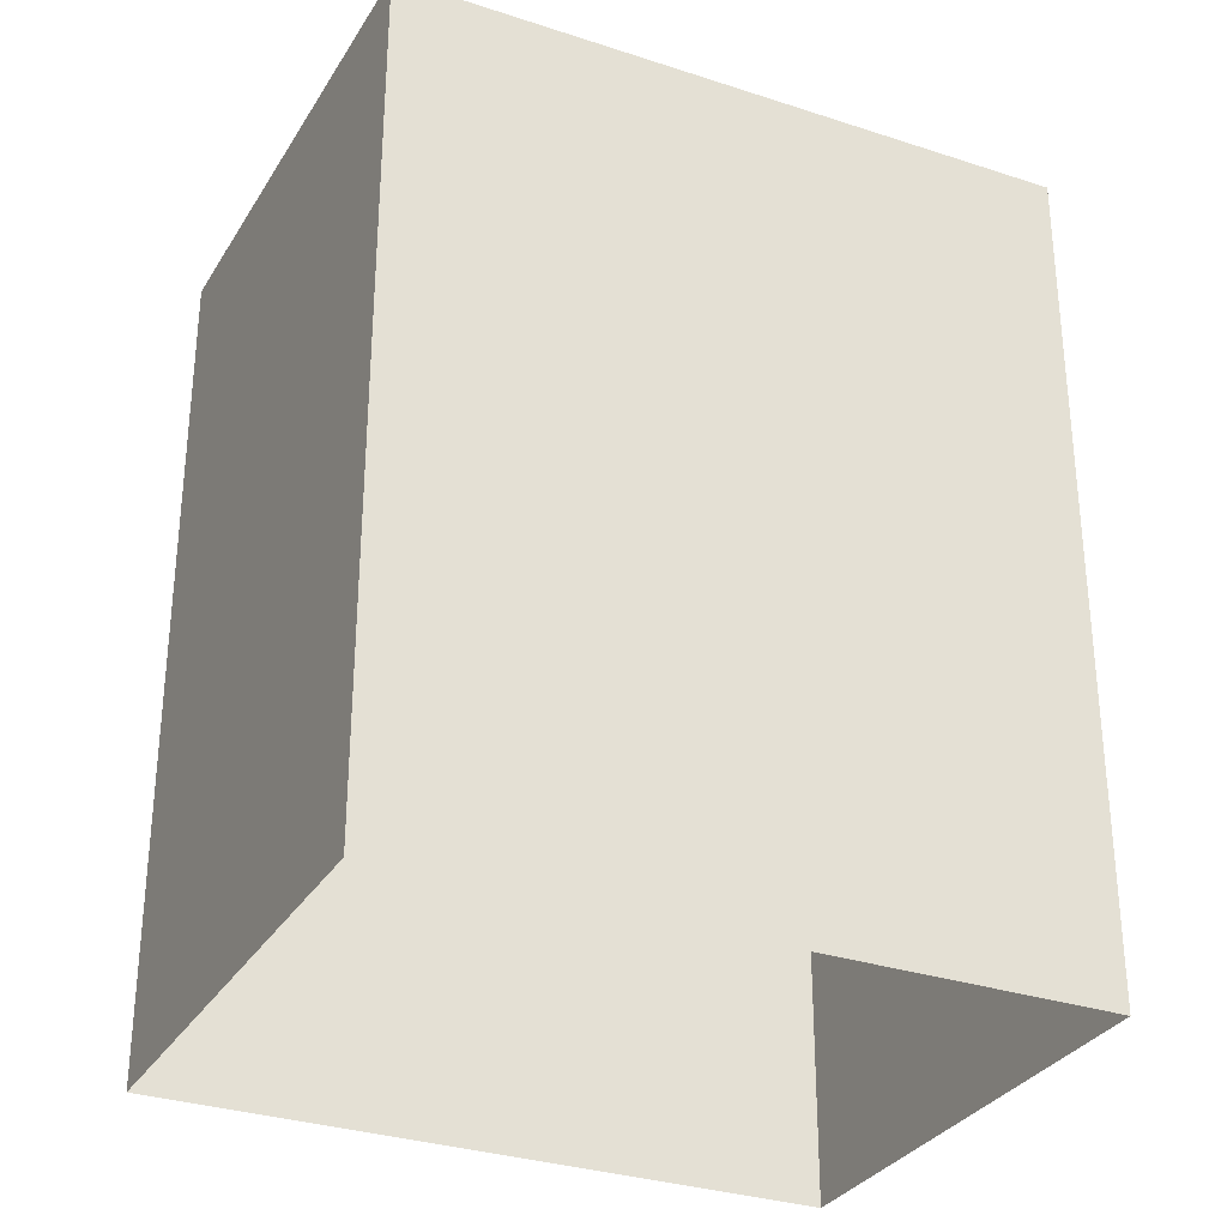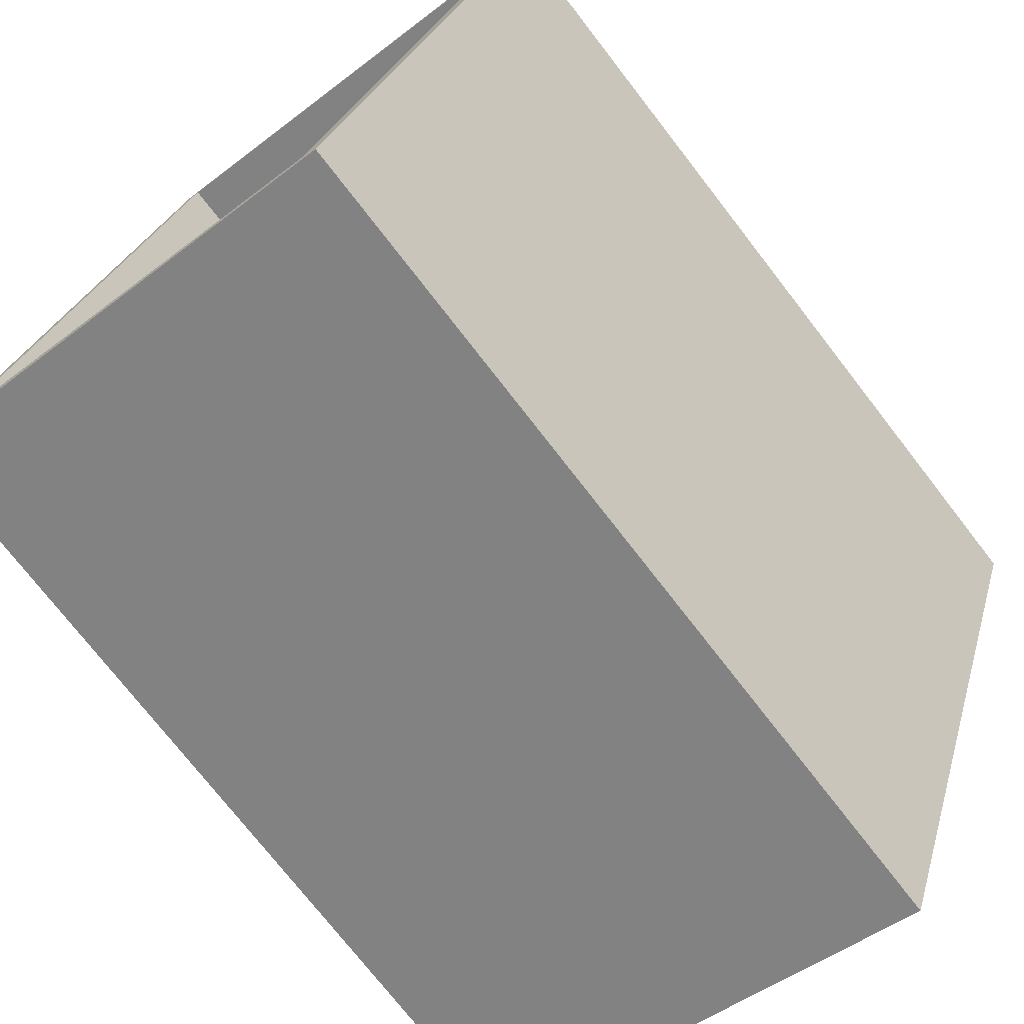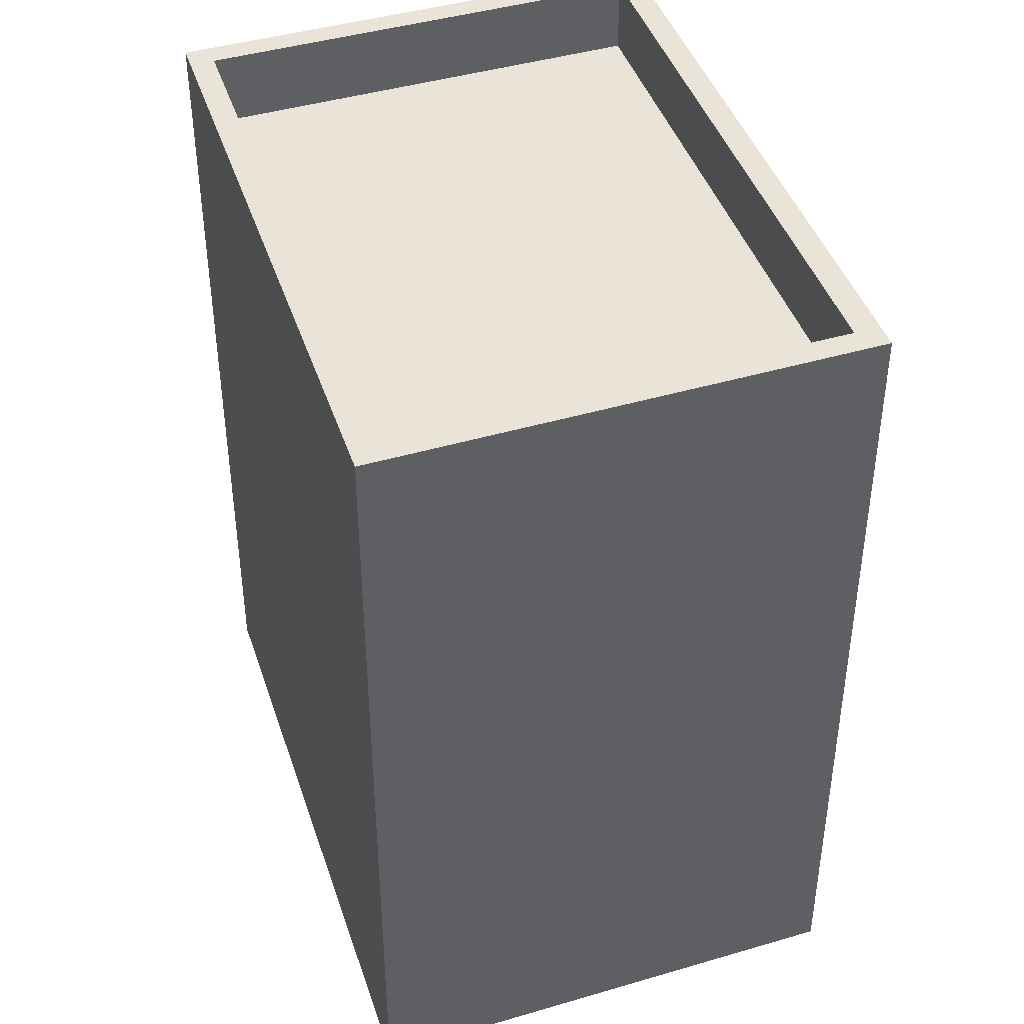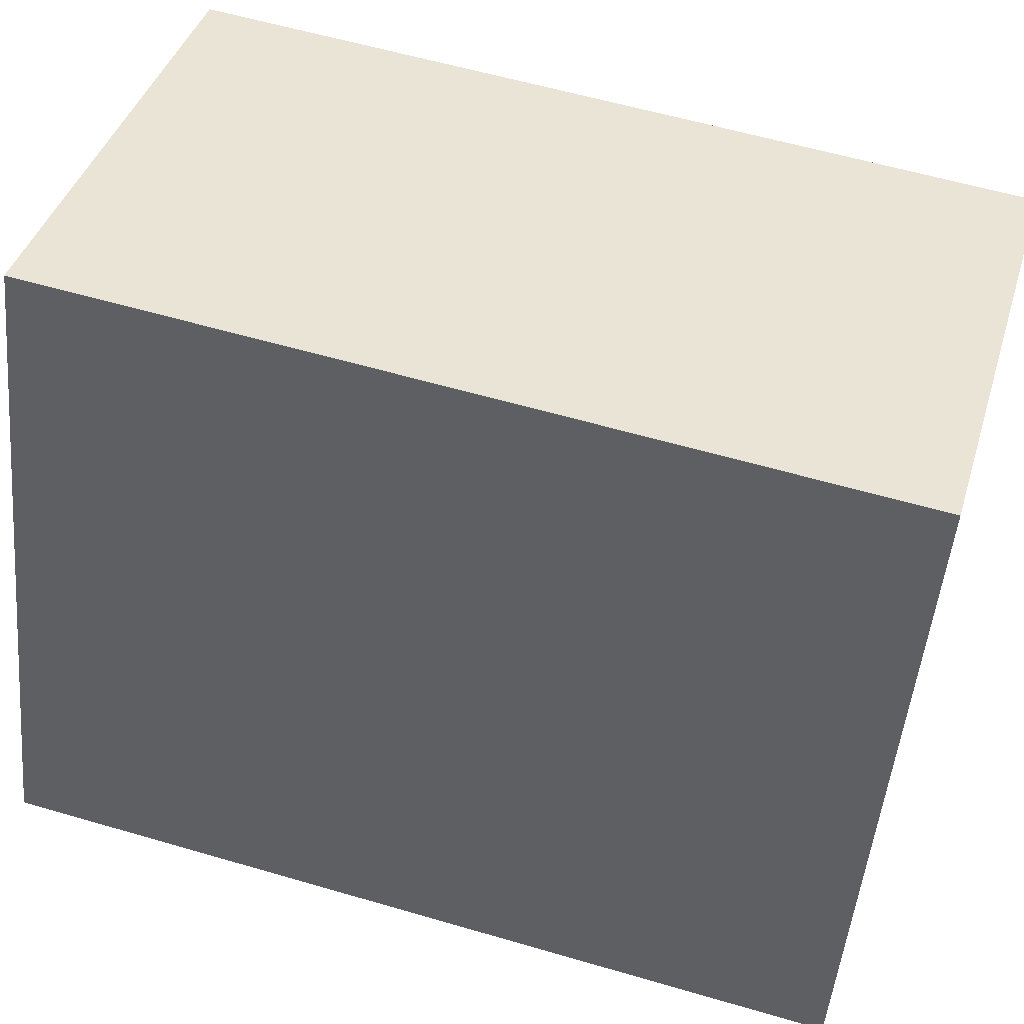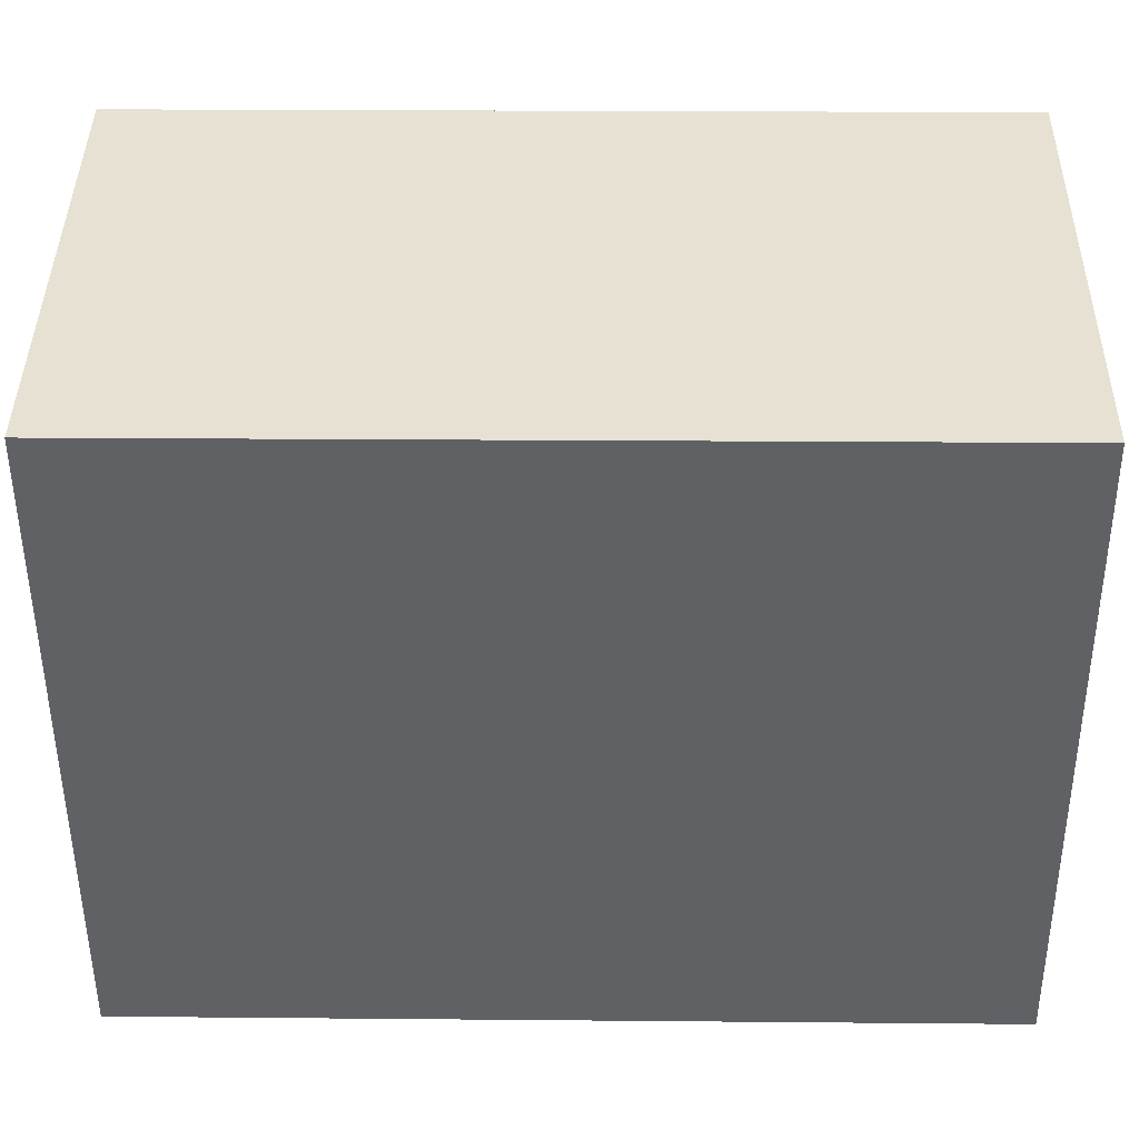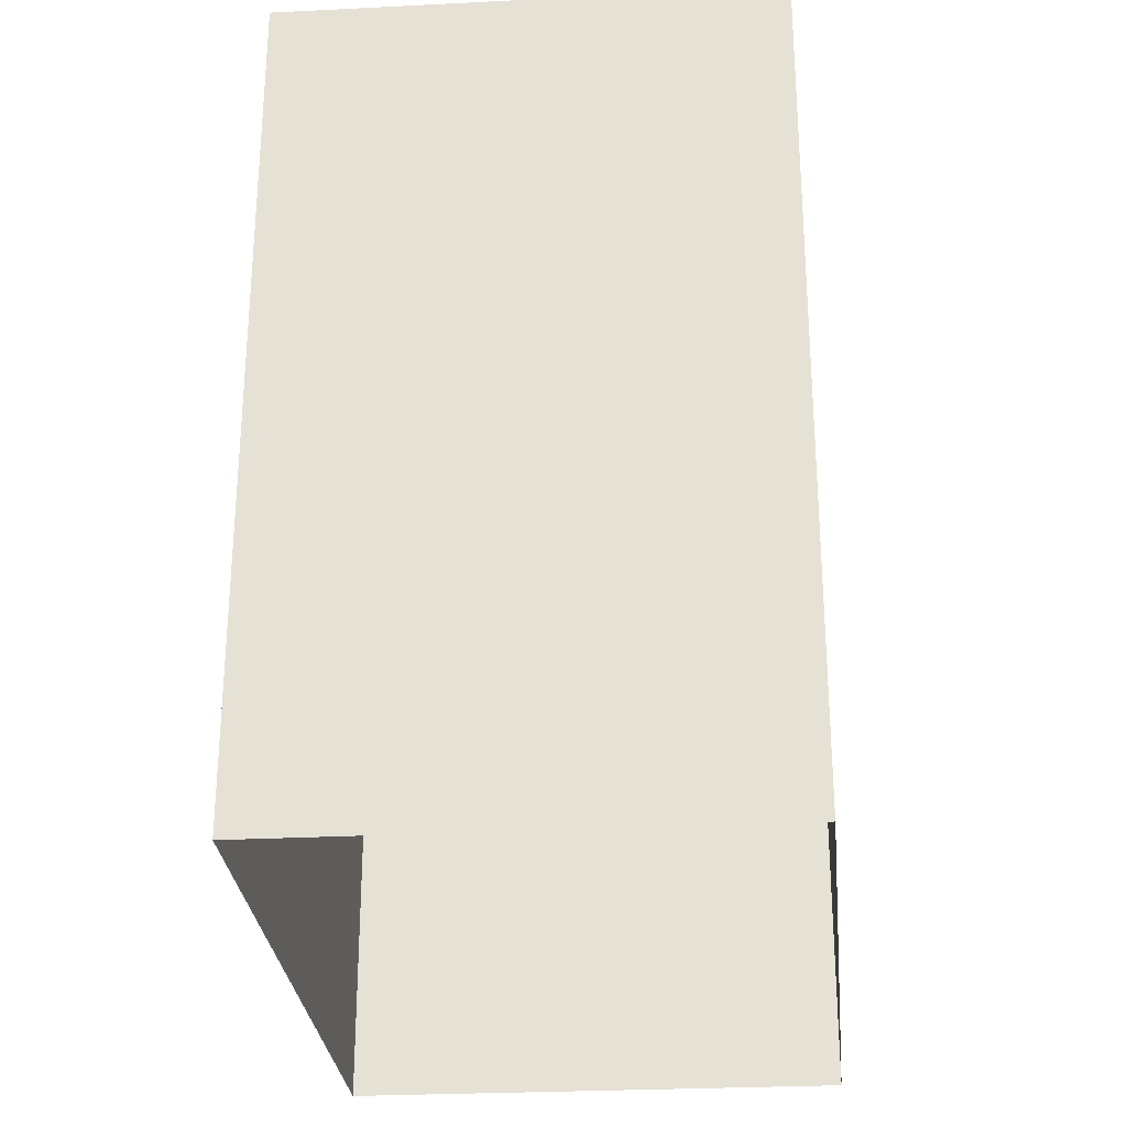
<metadata>
{"format":"obj","ext":"obj","renderer":"f3d","projection":"perspective","resolution":1024,"background":"white","views":[{"elev":-31.4,"azim":-134.0,"up":"+Z"},{"elev":-74.6,"azim":37.8,"up":"+Y"},{"elev":43.1,"azim":143.2,"up":"+Z"},{"elev":58.1,"azim":-73.1,"up":"+Y"},{"elev":21.4,"azim":90.8,"up":"+Y"},{"elev":-28.9,"azim":166.7,"up":"+Z"}]}
</metadata>
<code>
v -8.951e+04 -9.97e+04 4.239
v -8.951e+04 -9.969e+04 4.239
v -8.951e+04 -9.969e+04 4.238
v -8.952e+04 -9.97e+04 4.24
v -8.951e+04 -9.969e+04 13.65
v -8.951e+04 -9.97e+04 13.65
v -8.951e+04 -9.969e+04 13.65
v -8.952e+04 -9.97e+04 13.65
v -8.952e+04 -9.97e+04 14.55
v -8.951e+04 -9.969e+04 14.55
v -8.952e+04 -9.97e+04 14.55
v -8.951e+04 -9.969e+04 14.55
v -8.951e+04 -9.97e+04 14.55
v -8.951e+04 -9.969e+04 14.55
v -8.951e+04 -9.969e+04 14.55
v -8.951e+04 -9.97e+04 14.55
f 1 2 3
f 1 4 2
f 5 6 7
f 5 8 6
f 9 10 11
f 9 12 10
f 11 13 9
f 14 15 10
f 12 14 10
f 13 15 14
f 9 13 16
f 16 13 14
f 15 1 3
f 15 13 1
f 15 3 2
f 10 15 2
f 10 2 4
f 11 10 4
f 16 6 8
f 9 16 8
f 13 4 1
f 13 11 4
f 14 7 6
f 16 14 6
f 9 8 5
f 12 9 5
f 14 5 7
f 14 12 5

</code>
